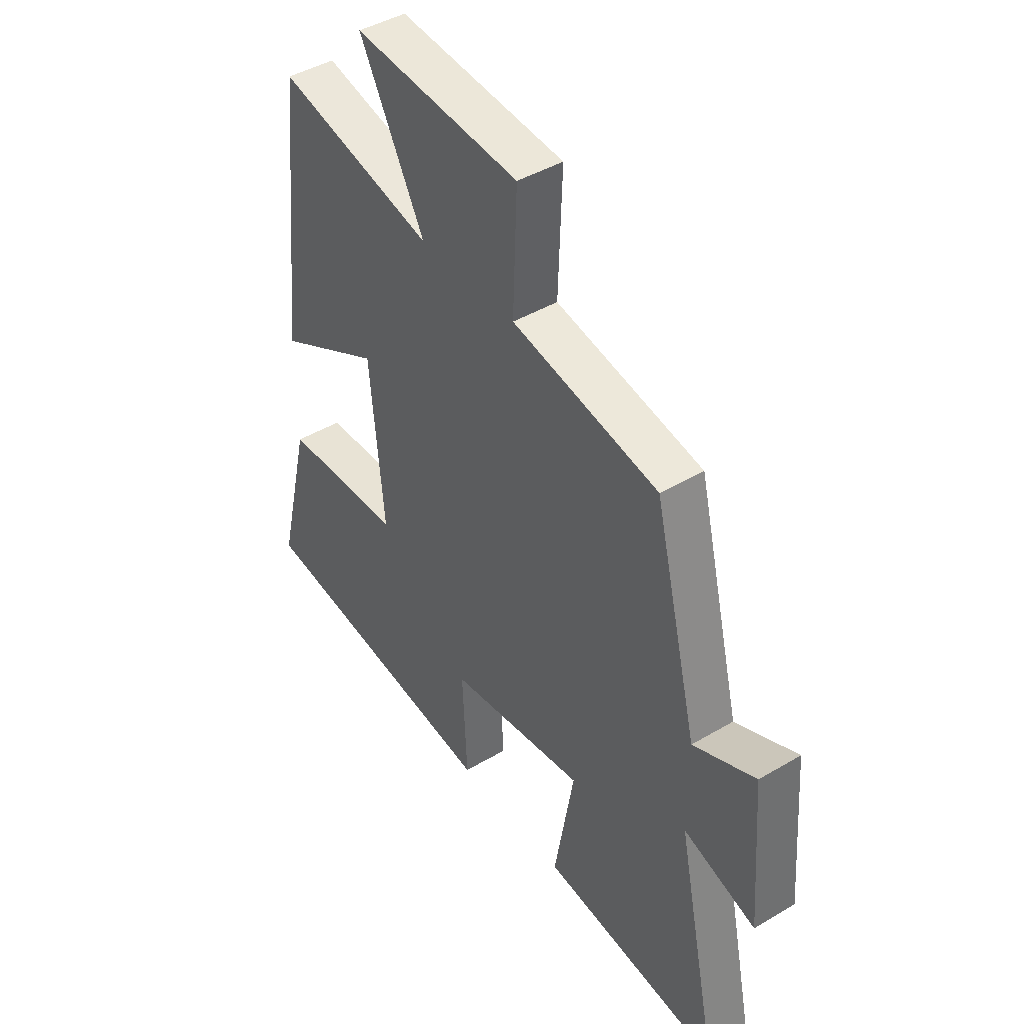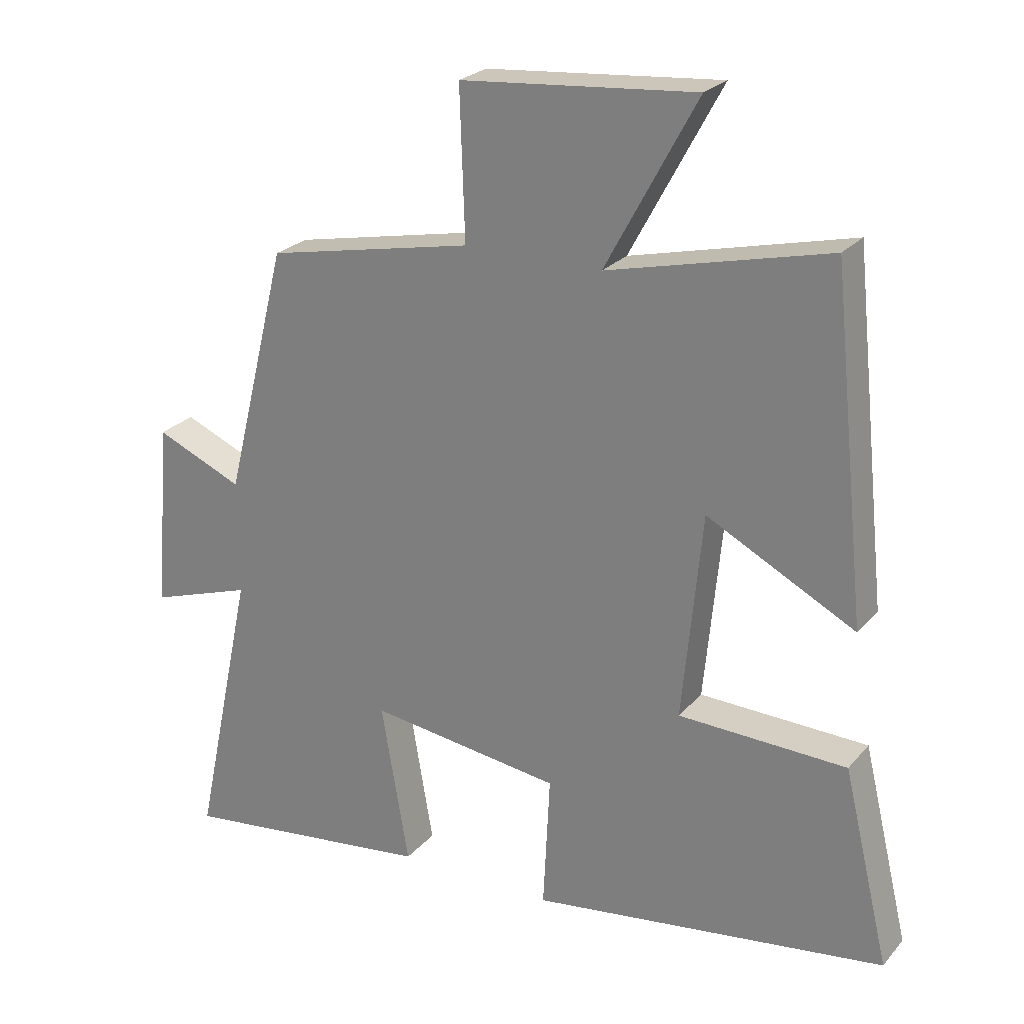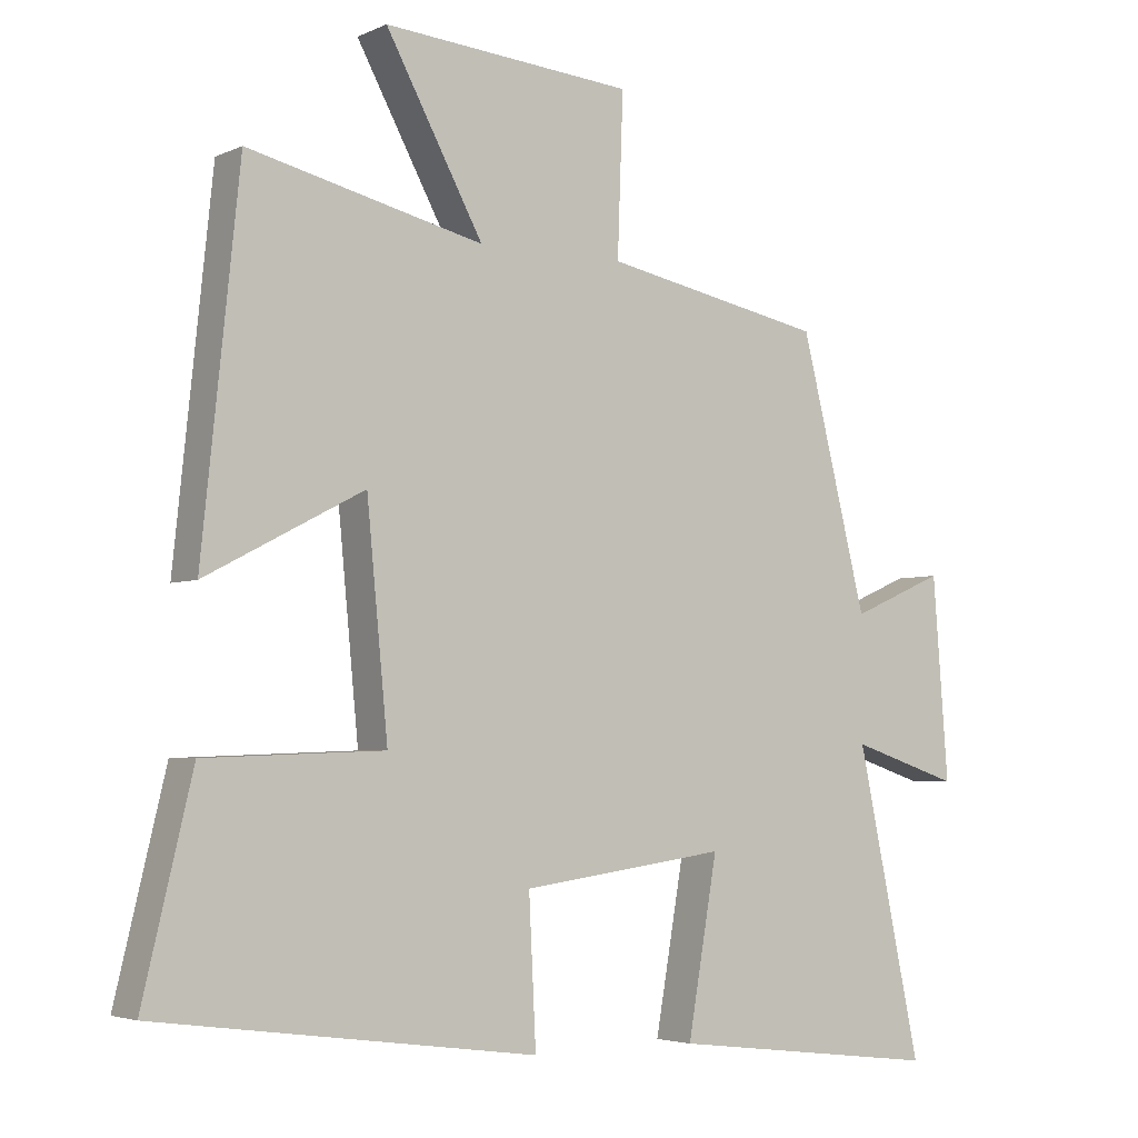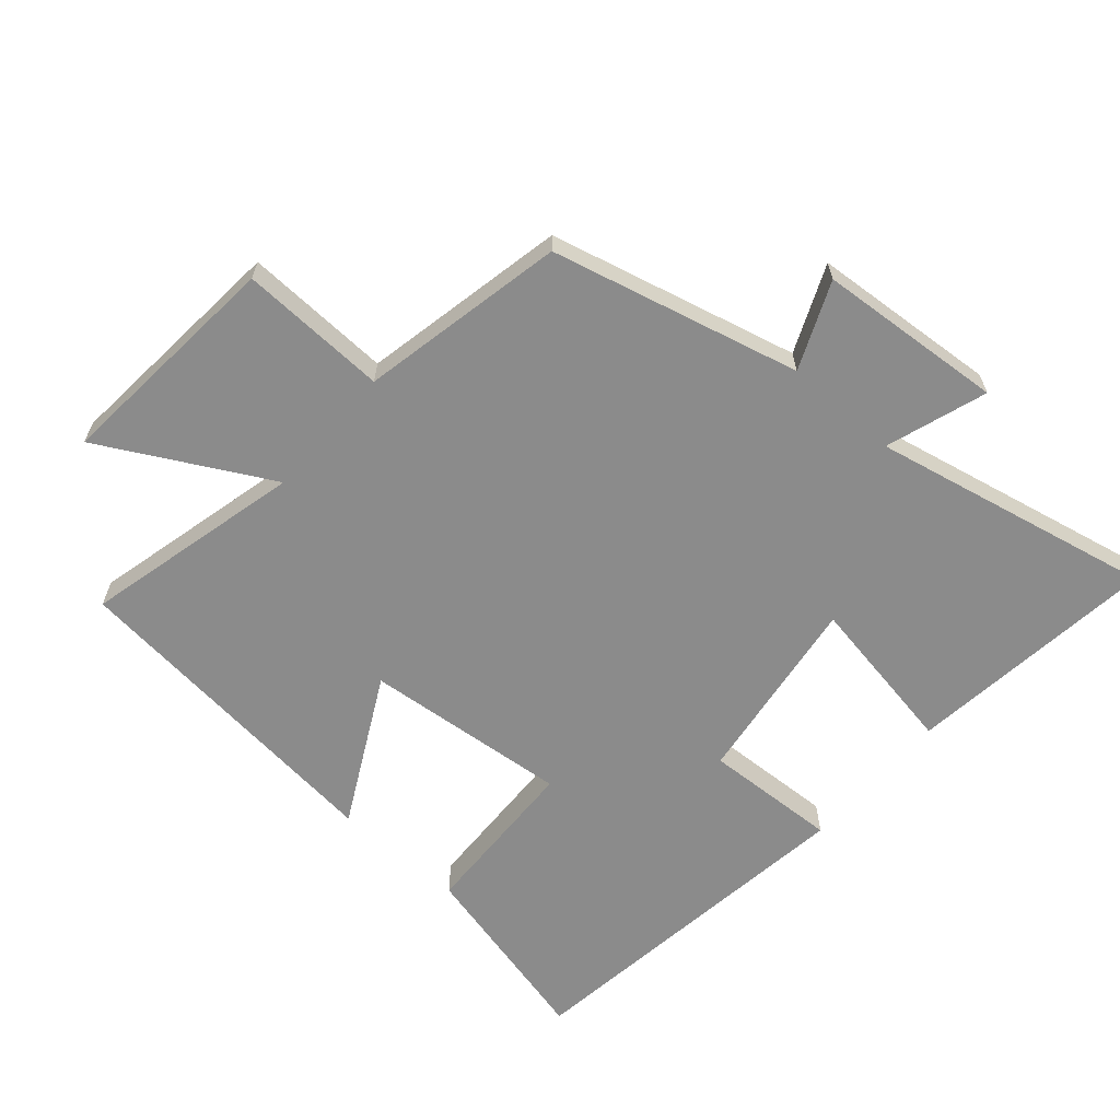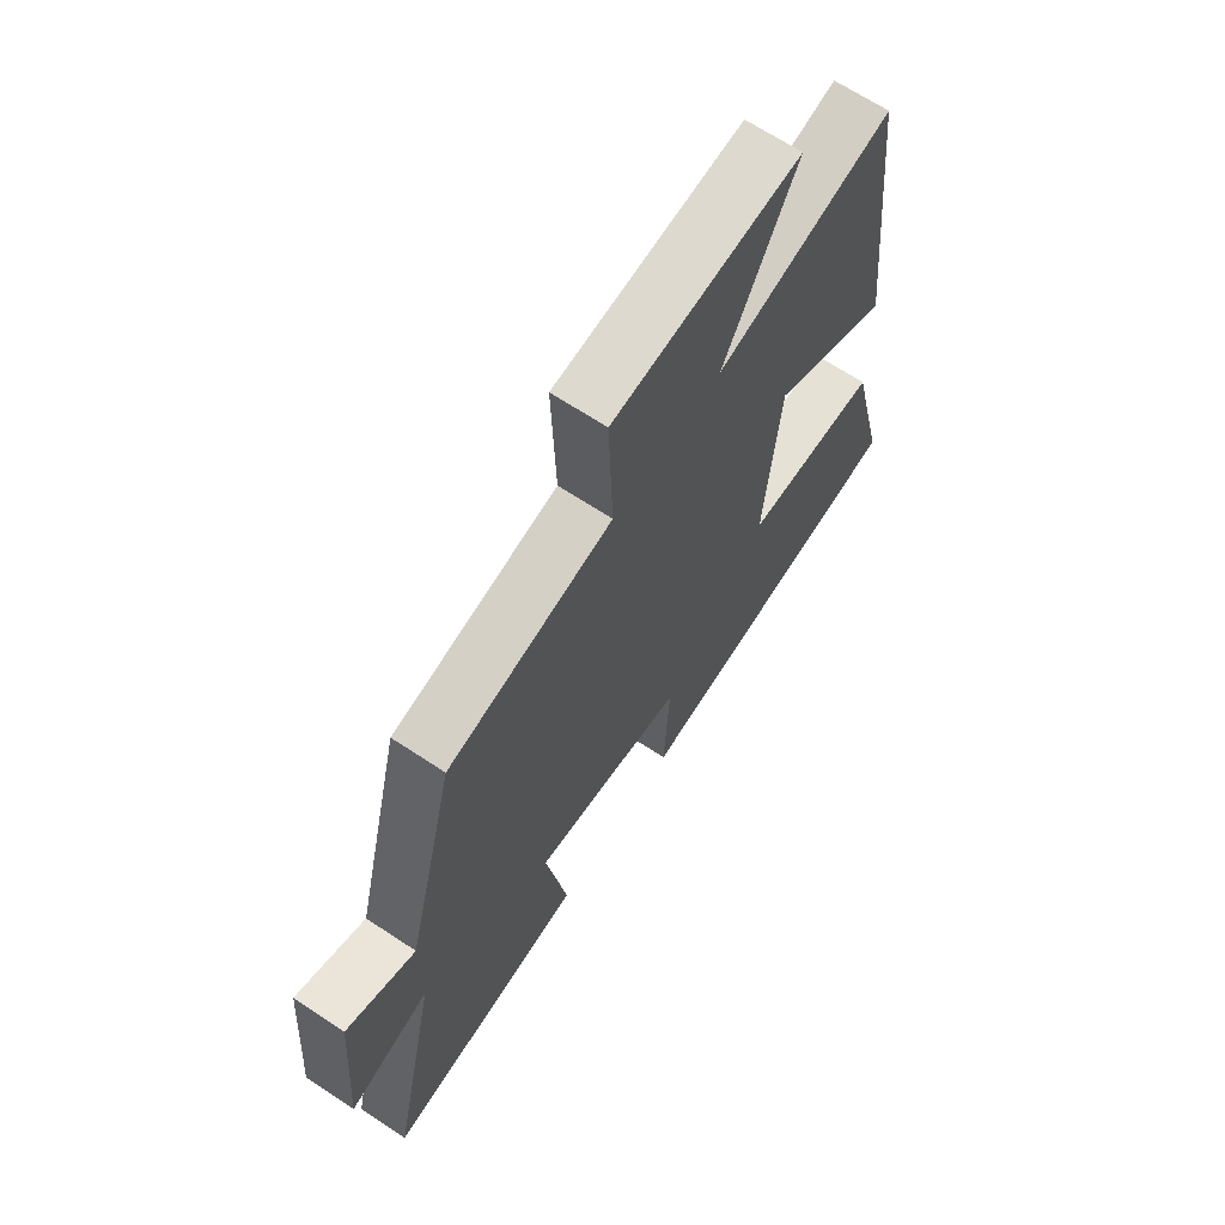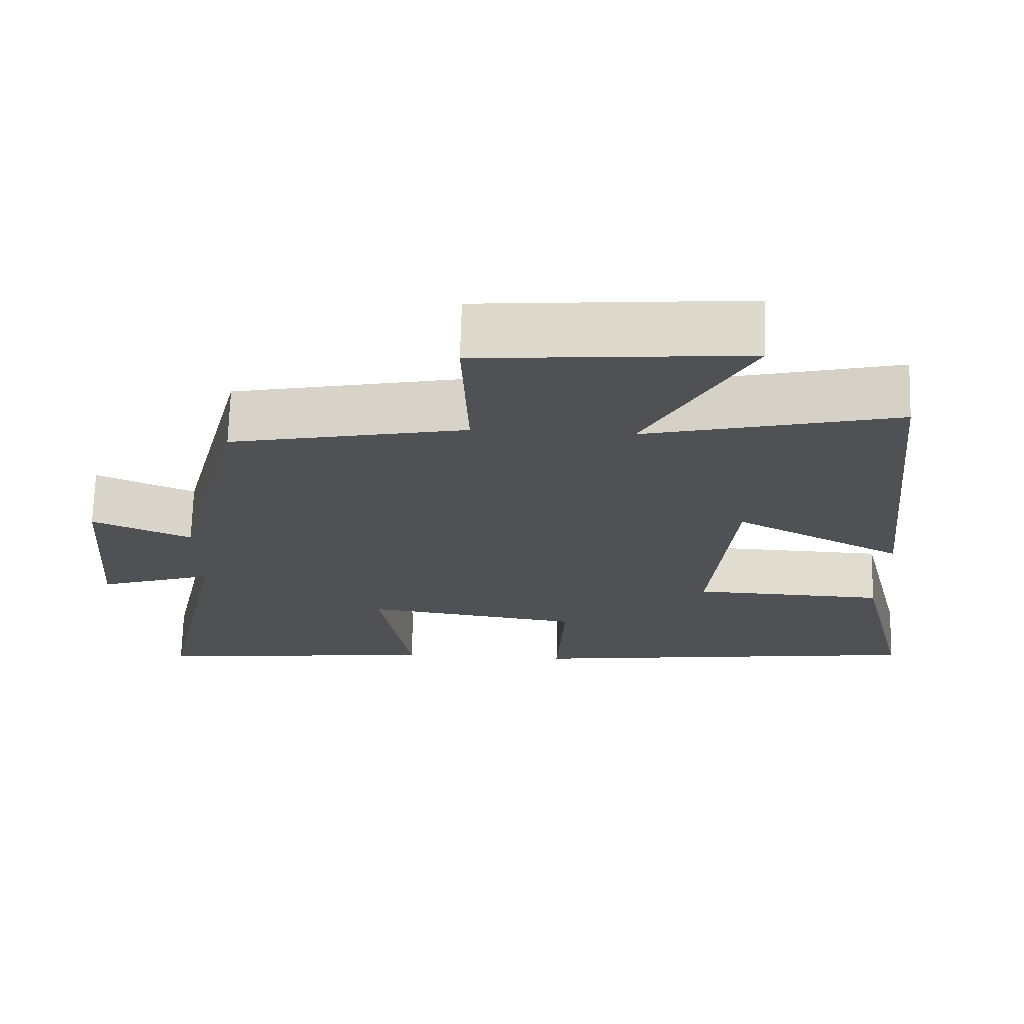
<metadata>
{"format":"obj","ext":"obj","renderer":"f3d","projection":"perspective","resolution":1024,"background":"white","views":[{"elev":43.4,"azim":54.9,"up":"+Z"},{"elev":24.4,"azim":-149.8,"up":"+Z"},{"elev":-3.9,"azim":-34.7,"up":"+Z"},{"elev":-63.8,"azim":48.9,"up":"+Y"},{"elev":66.8,"azim":123.6,"up":"+Z"},{"elev":70.1,"azim":-178.4,"up":"+Z"}]}
</metadata>
<code>
v -0.57 0.07 -0.428
v -0.5 0.07 -0.135
v -0.246 0.07 -0.126
v -0.276 0.07 0.186
v -0.5 0.07 0.069
v -0.447 0.07 0.58
v -0.114 0.07 0.5
v -0.252 0.07 0.755
v 0.102 0.07 0.725
v 0.094 0.07 0.5
v 0.406 0.07 0.437
v 0.5 0.07 0.059
v 0.632 0.07 0.116
v 0.654 0.07 -0.168
v 0.5 0.07 -0.117
v 0.591 0.07 -0.546
v 0.206 0.07 -0.5
v 0.248 0.07 -0.256
v -0.042 0.07 -0.296
v -0.032 0.07 -0.5
v -0.57 0 -0.428
v -0.5 0 -0.135
v -0.246 0 -0.126
v -0.276 0 0.186
v -0.5 0 0.069
v -0.447 0 0.58
v -0.114 0 0.5
v -0.252 0 0.755
v 0.102 0 0.725
v 0.094 0 0.5
v 0.406 0 0.437
v 0.5 0 0.059
v 0.632 0 0.116
v 0.654 0 -0.168
v 0.5 0 -0.117
v 0.591 0 -0.546
v 0.206 0 -0.5
v 0.248 0 -0.256
v -0.042 0 -0.296
v -0.032 0 -0.5
f 19 20 1 2
f 18 19 2 3
f 15 16 17 18
f 15 18 3 4
f 12 13 14 15
f 10 11 12 15
f 10 15 4
f 7 8 9 10
f 7 10 4 5
f 5 6 7
f 22 21 40 39
f 23 22 39 38
f 38 37 36 35
f 24 23 38 35
f 35 34 33 32
f 35 32 31 30
f 24 35 30
f 30 29 28 27
f 25 24 30 27
f 27 26 25
f 1 21 22 2
f 2 22 23 3
f 3 23 24 4
f 4 24 25 5
f 5 25 26 6
f 6 26 27 7
f 7 27 28 8
f 8 28 29 9
f 9 29 30 10
f 10 30 31 11
f 11 31 32 12
f 12 32 33 13
f 13 33 34 14
f 14 34 35 15
f 15 35 36 16
f 16 36 37 17
f 17 37 38 18
f 18 38 39 19
f 19 39 40 20
f 20 40 21 1

</code>
